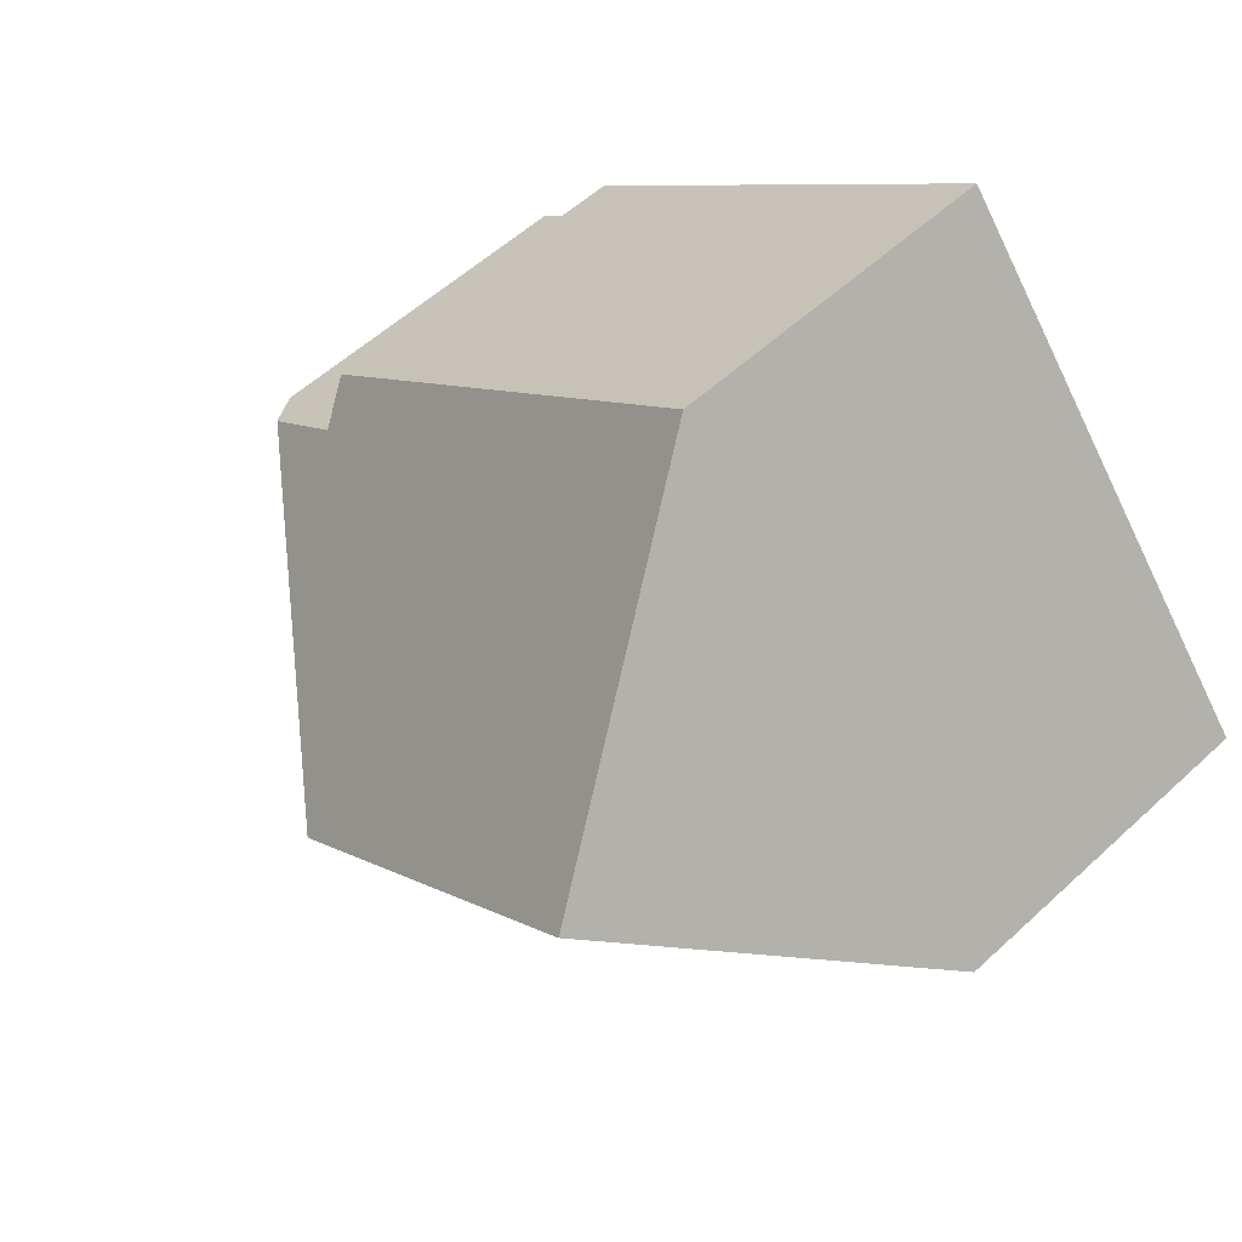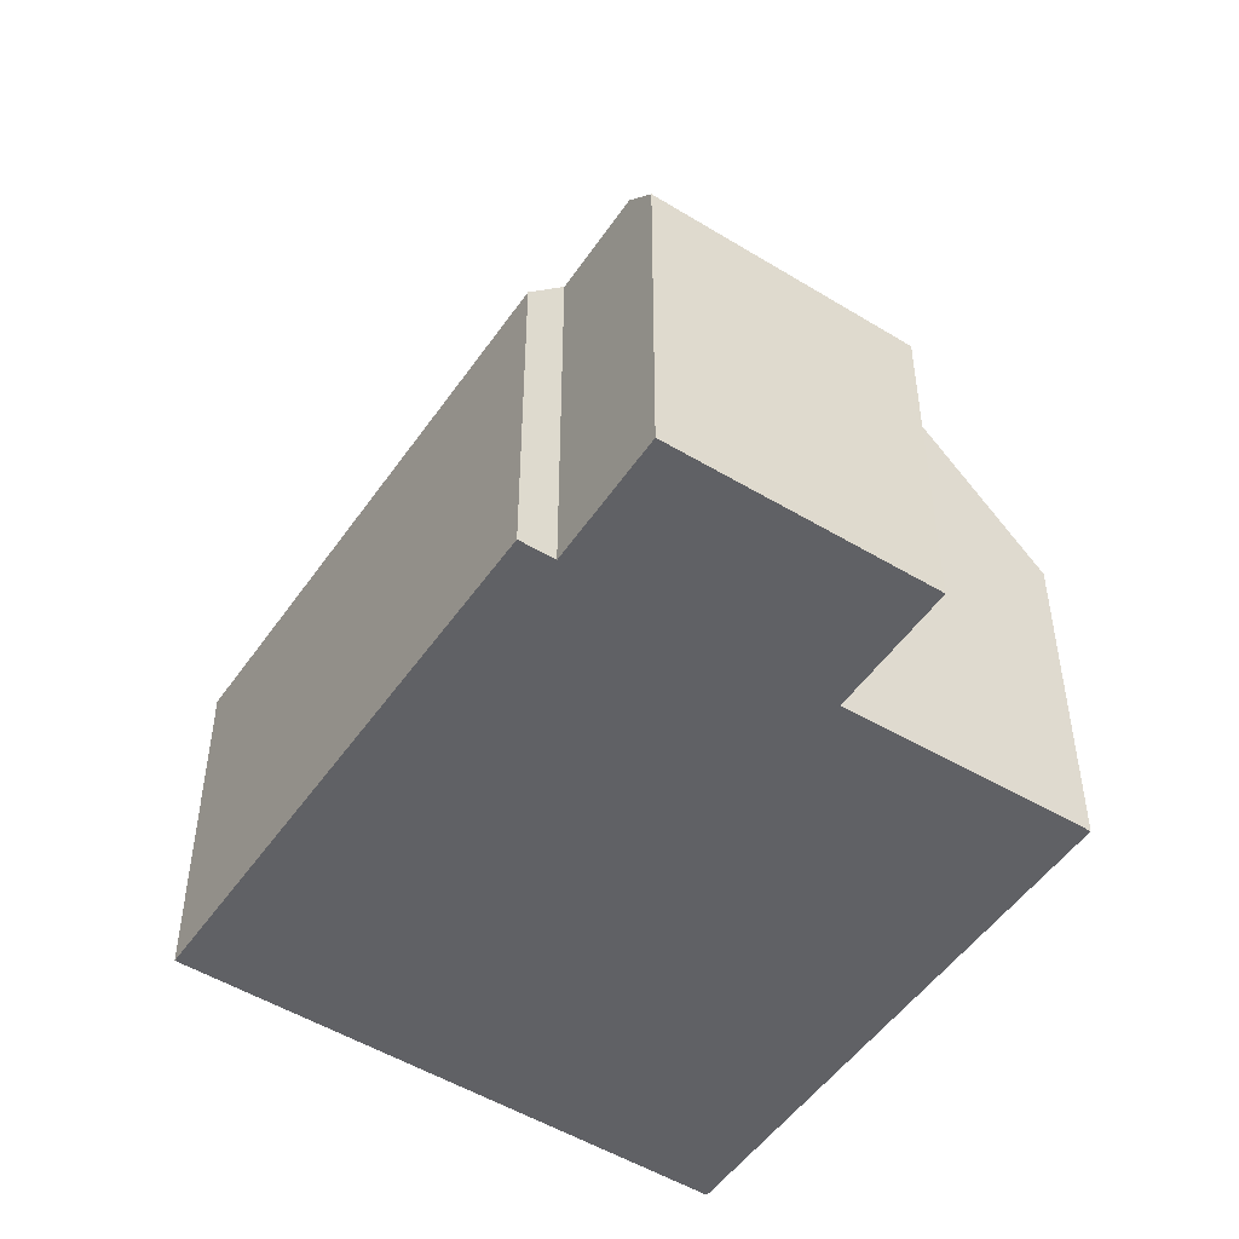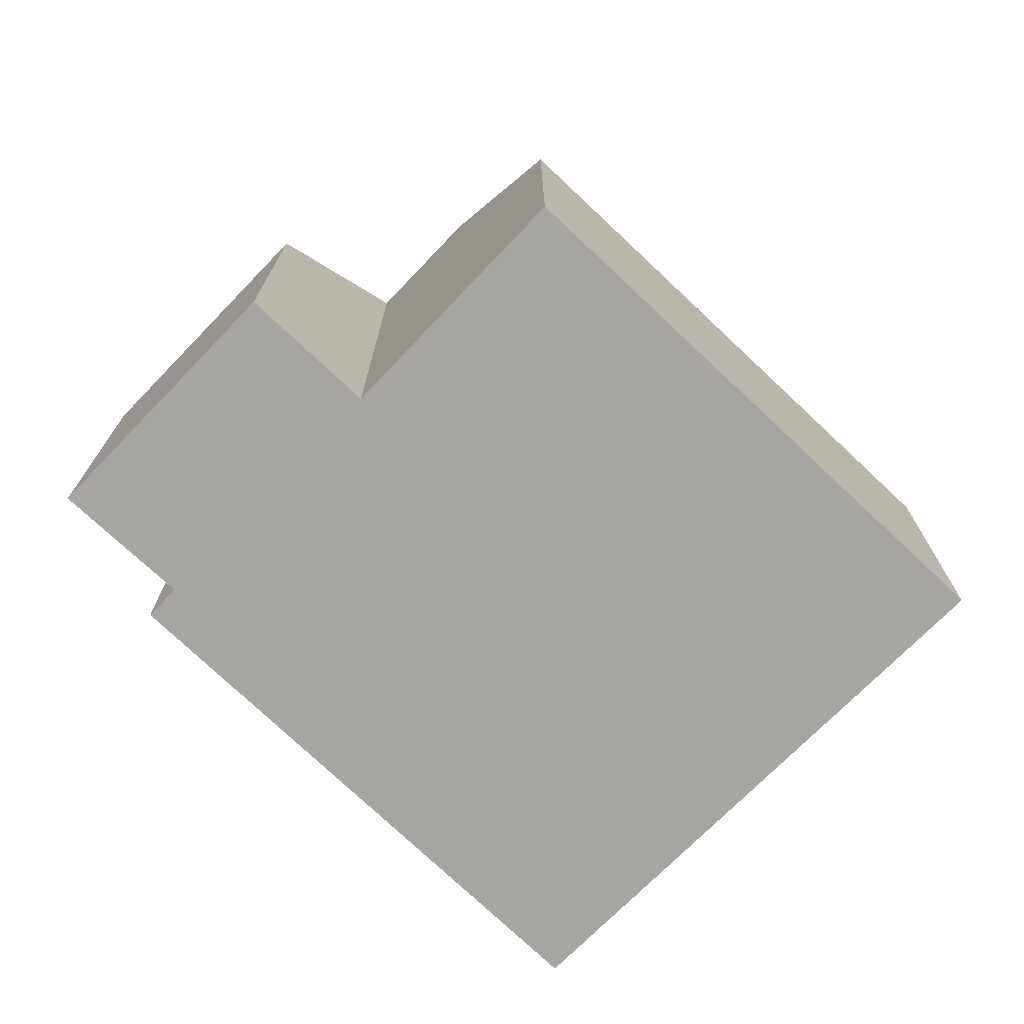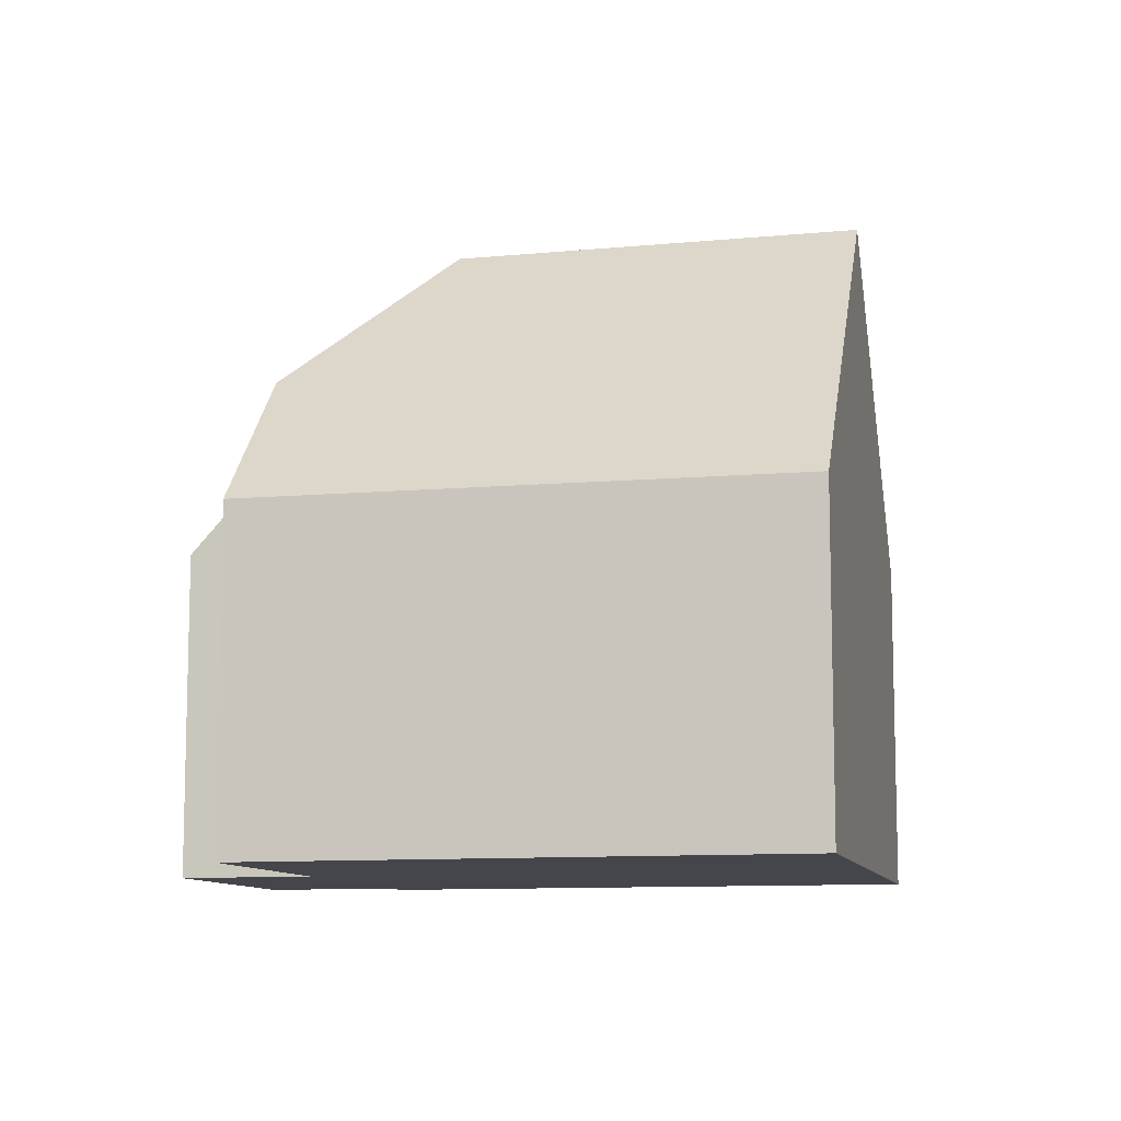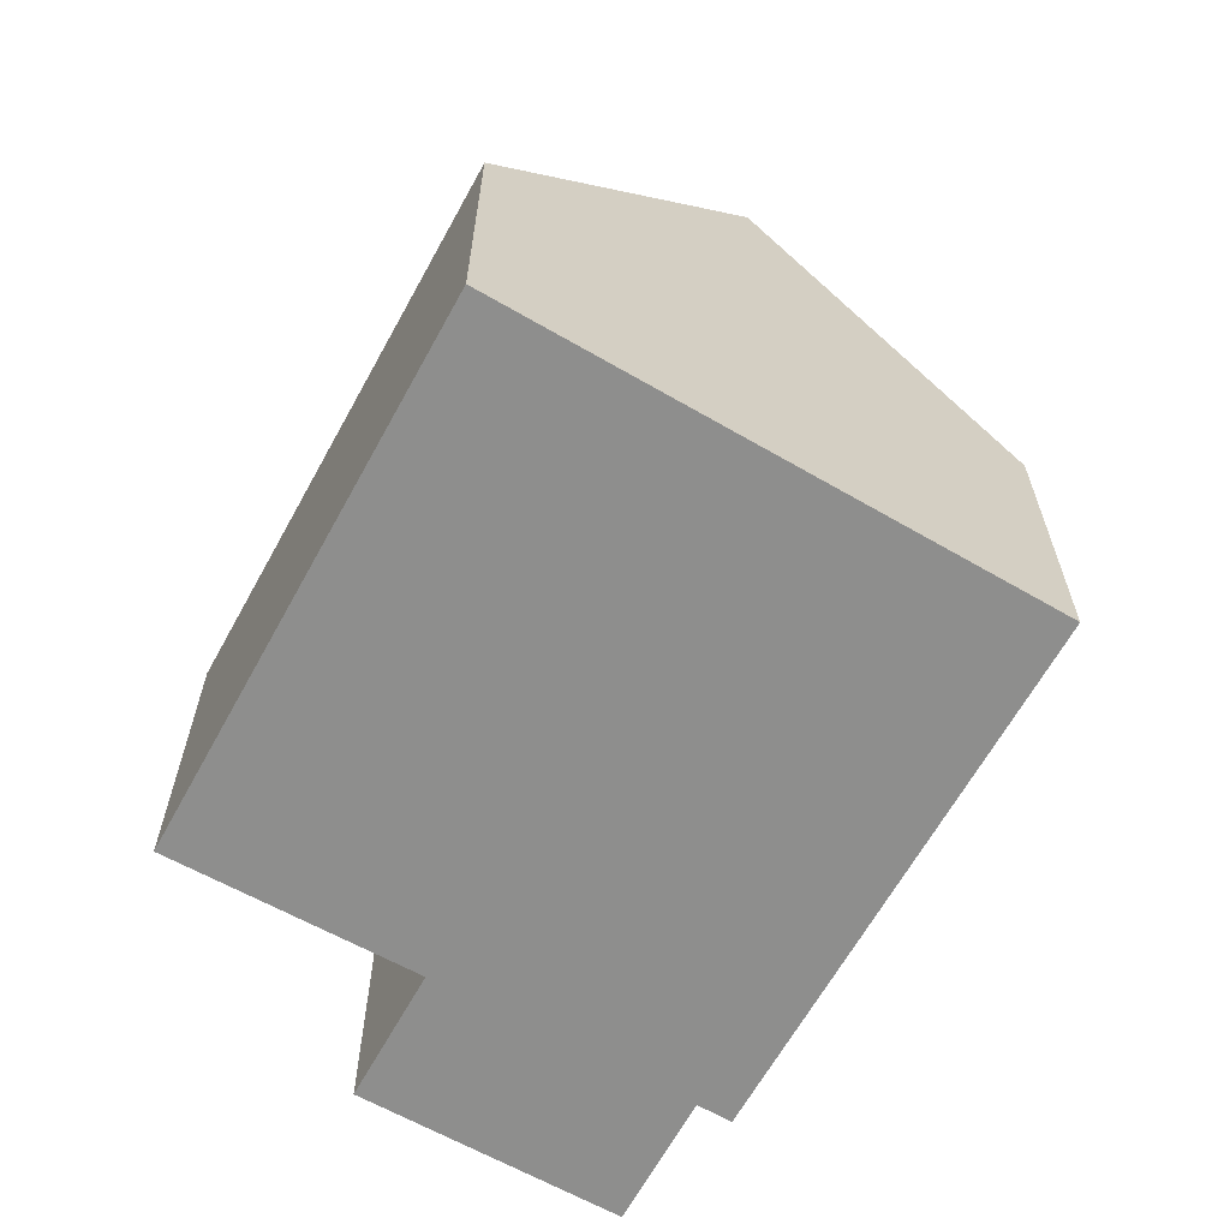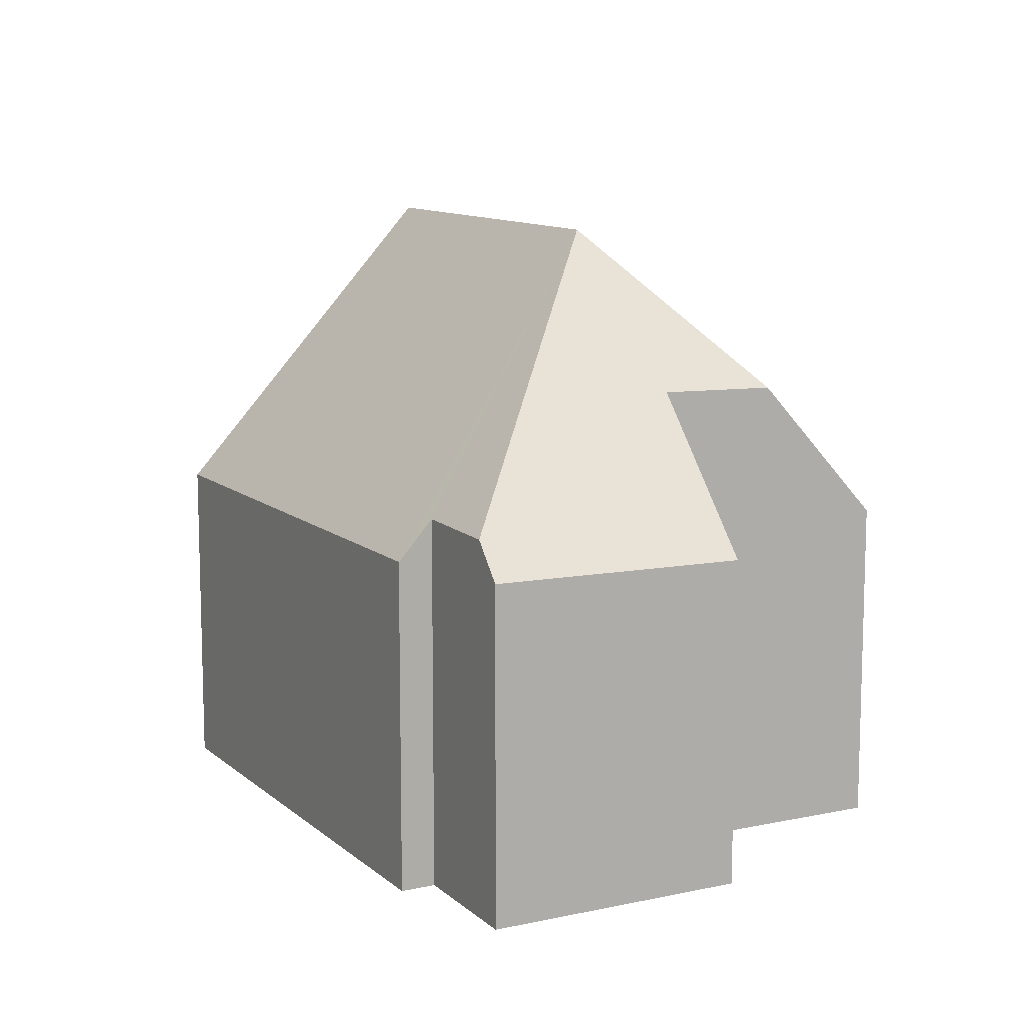
<metadata>
{"format":"obj","ext":"obj","renderer":"f3d","projection":"perspective","resolution":1024,"background":"white","views":[{"elev":55.7,"azim":-134.1,"up":"+Z"},{"elev":-49.9,"azim":94.6,"up":"+Y"},{"elev":-73.9,"azim":174.2,"up":"+Y"},{"elev":-10.0,"azim":-128.1,"up":"+Y"},{"elev":-64.9,"azim":-81.2,"up":"+Y"},{"elev":11.1,"azim":100.0,"up":"+Y"}]}
</metadata>
<code>
v  12.02 5.615 -3.817
v  14.37 6.3 0.082
v  14.81 5.695 -0.257
v  8.517 10.76 -0.587
v  10.18 8.117 -2.404
v  8.913 8.063 -4.049
v  0 5.603 3.431e-16
v  7.555 5.66 -5.806
v  3.004 10.76 3.699
v  13.35 5.665 1.614
v  5.987 5.637 7.373
v  12.97 6.321 1.139
v  7.555 3.555e-16 -5.806
v  0 0 0
v  10.18 1.472e-16 -2.404
v  12.02 2.337e-16 -3.817
v  3.004 -2.265e-16 3.699
v  5.987 -4.515e-16 7.373
v  13.35 -9.883e-17 1.614
v  12.97 -6.974e-17 1.139
v  14.81 1.574e-17 -0.257
v  14.37 -5.021e-18 0.082
v  8.913 2.479e-16 -4.049
g defaultobject
f 1 2 3
f 2 1 4
f 4 1 5
f 4 5 6
f 7 6 8
f 6 7 4
f 4 7 9
f 10 9 11
f 9 10 4
f 4 10 12
f 4 12 2
f 13 7 8
f 7 13 14
f 1 15 5
f 15 1 16
f 7 11 9
f 11 7 14
f 11 14 17
f 11 17 18
f 11 19 10
f 19 11 18
f 20 2 12
f 2 20 3
f 3 20 21
f 21 20 22
f 10 20 12
f 20 10 19
f 21 1 3
f 1 21 16
f 15 6 5
f 6 15 8
f 8 15 13
f 13 15 23
f 18 20 19
f 20 18 15
f 15 18 23
f 23 18 13
f 13 18 17
f 13 17 14
f 22 16 21
f 16 22 20
f 16 20 15

</code>
